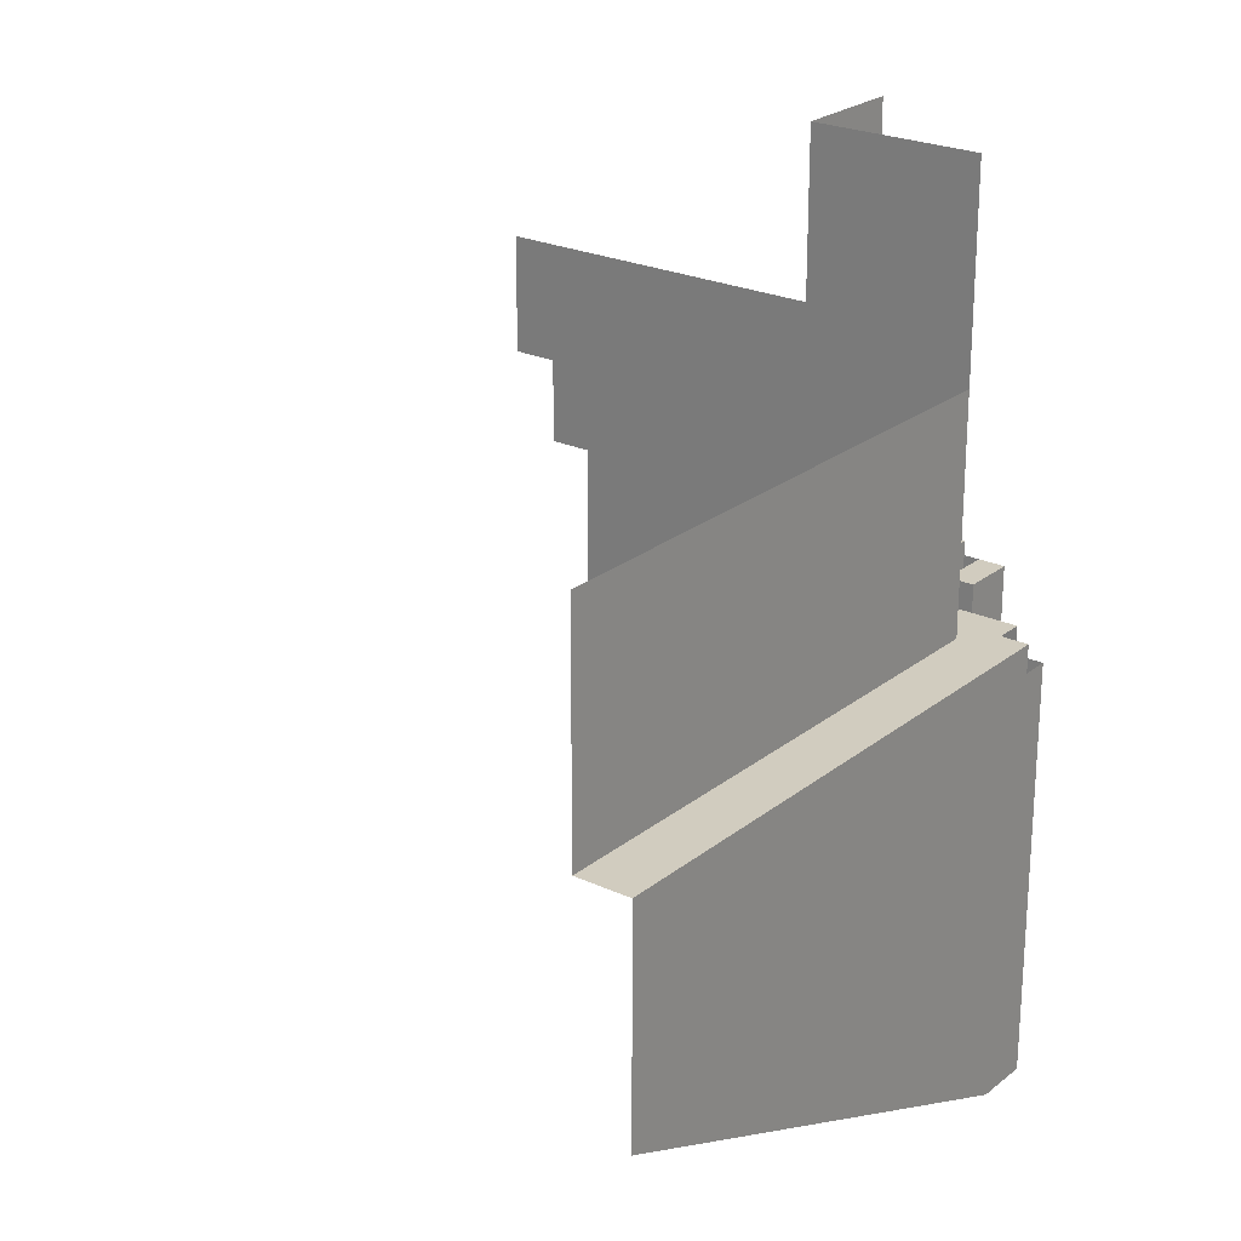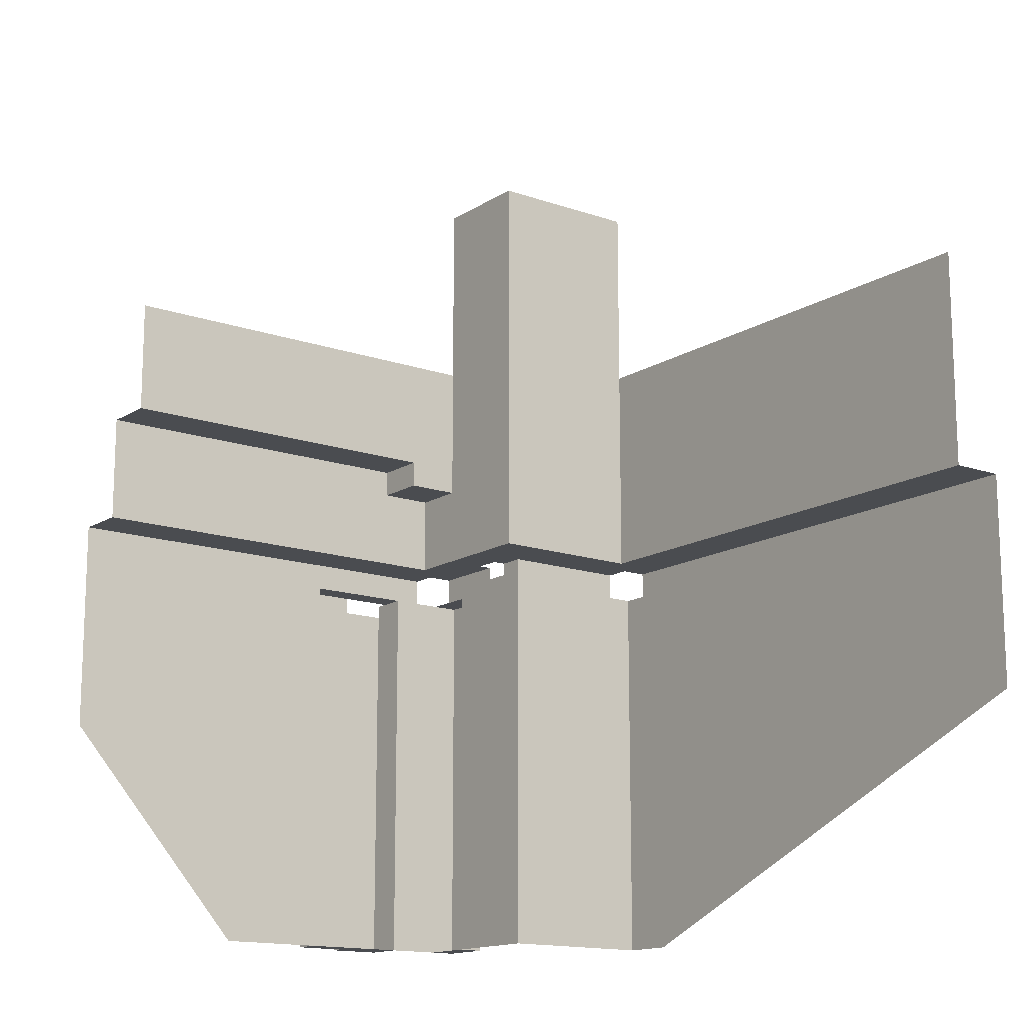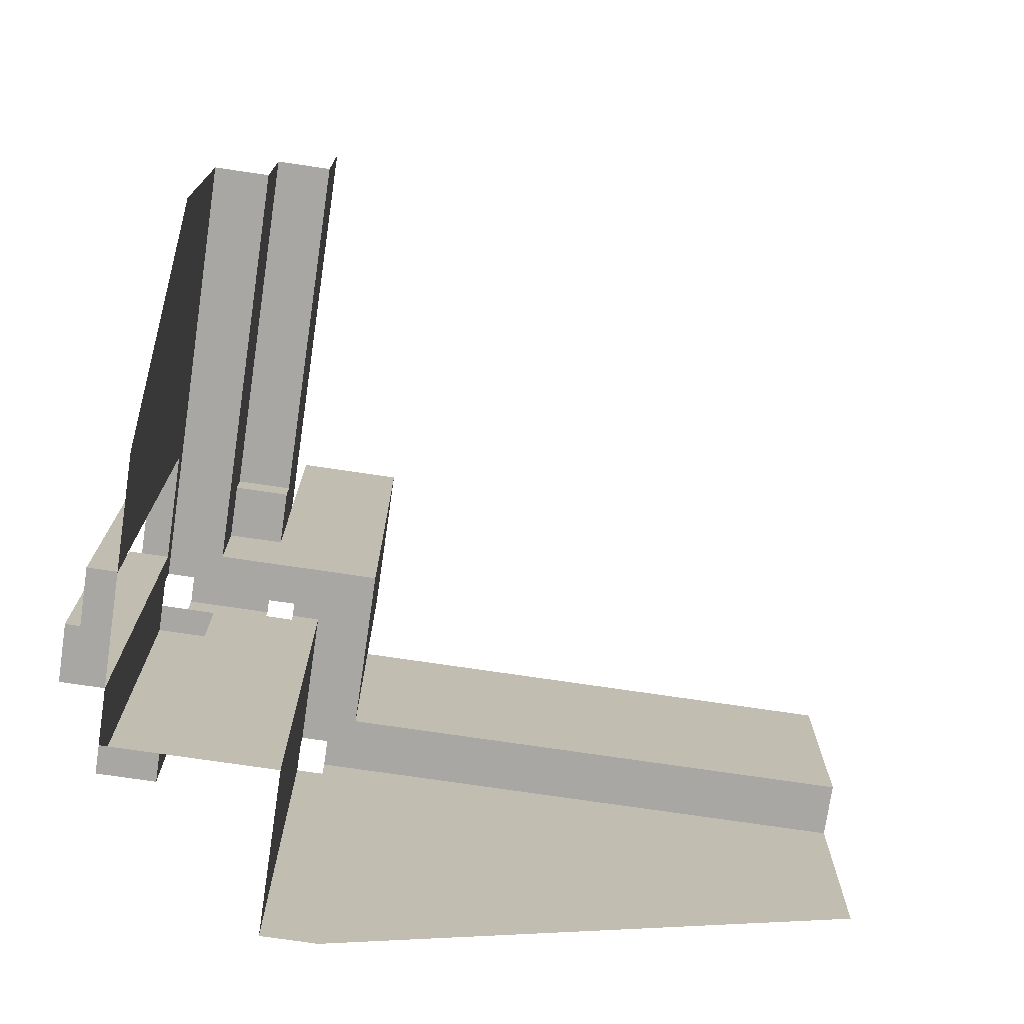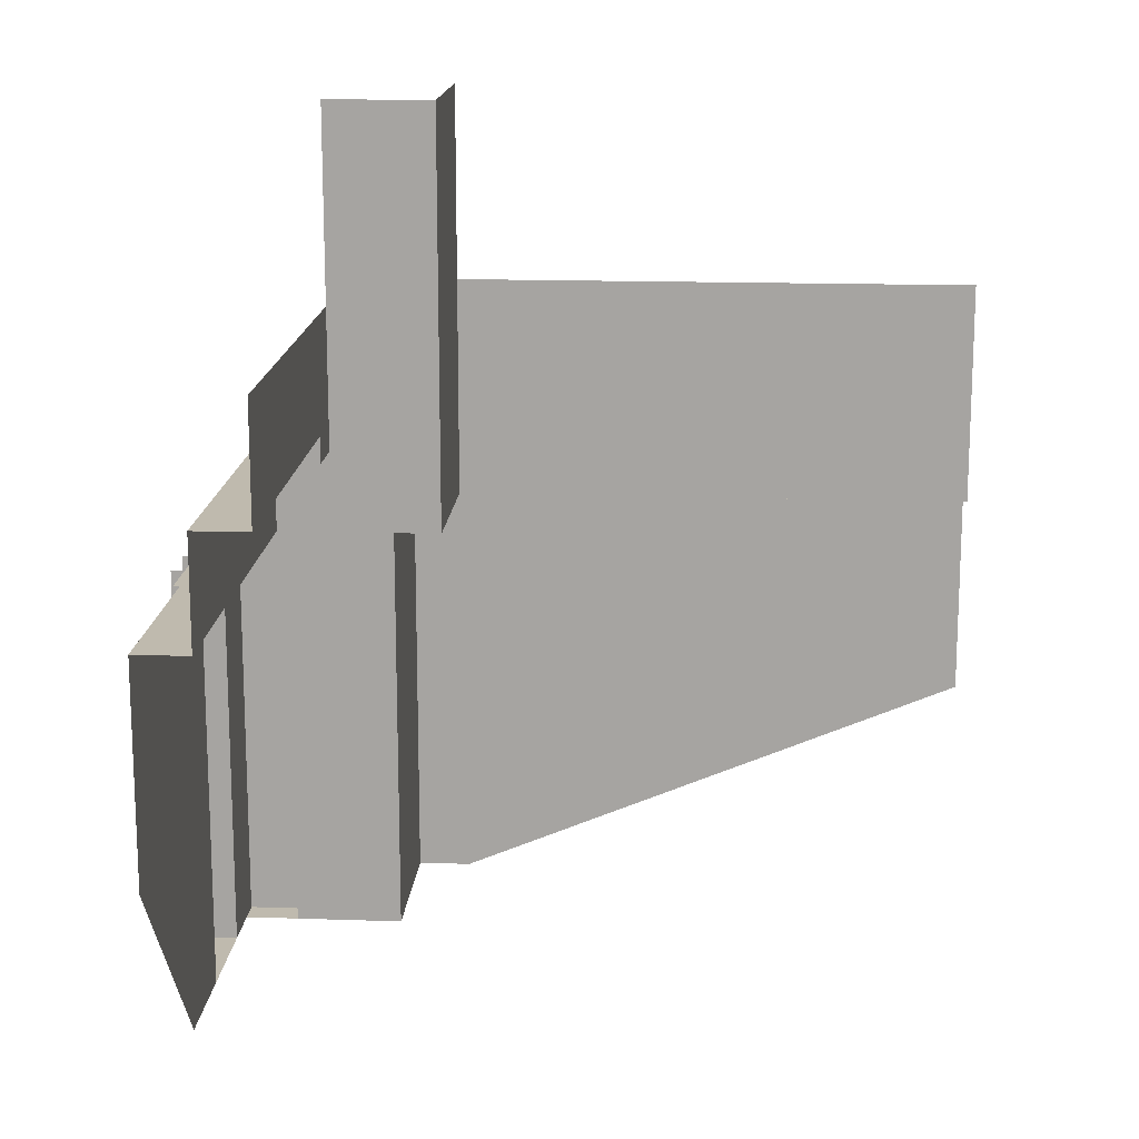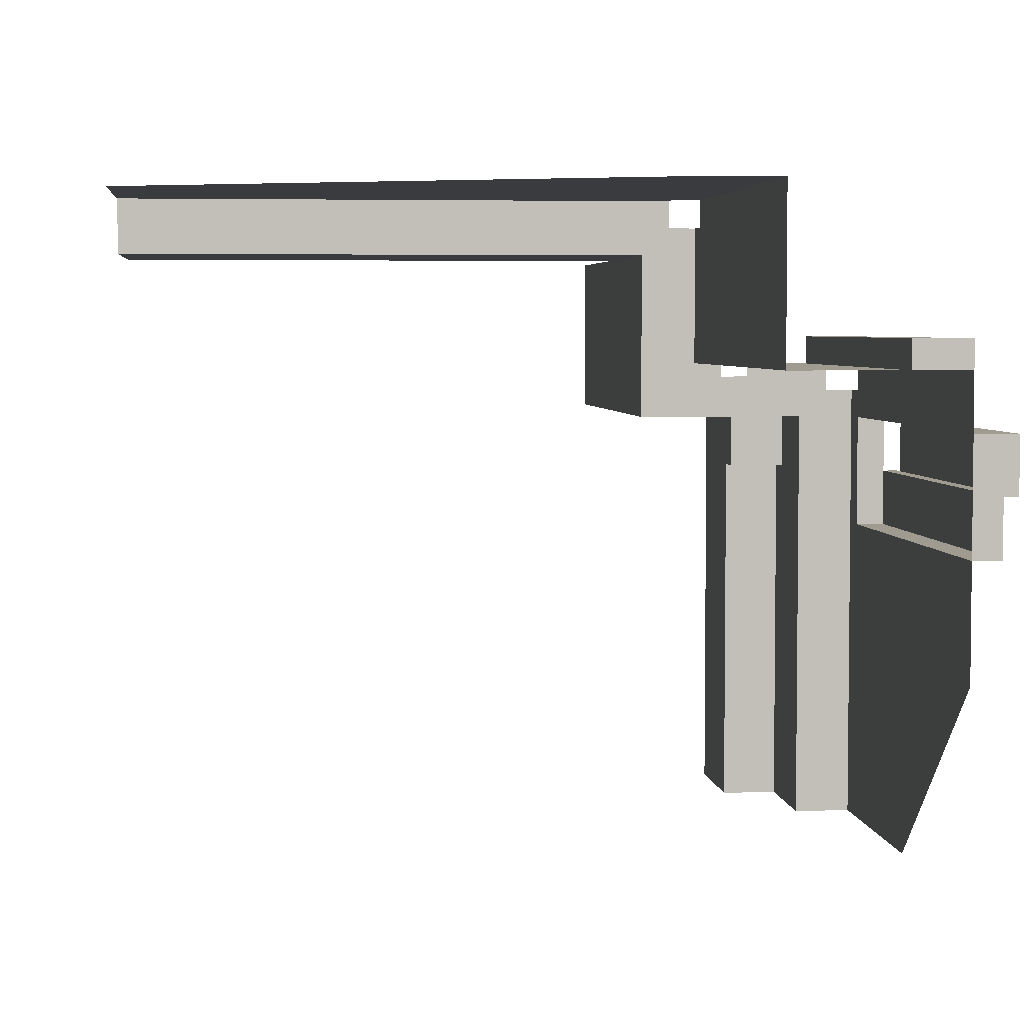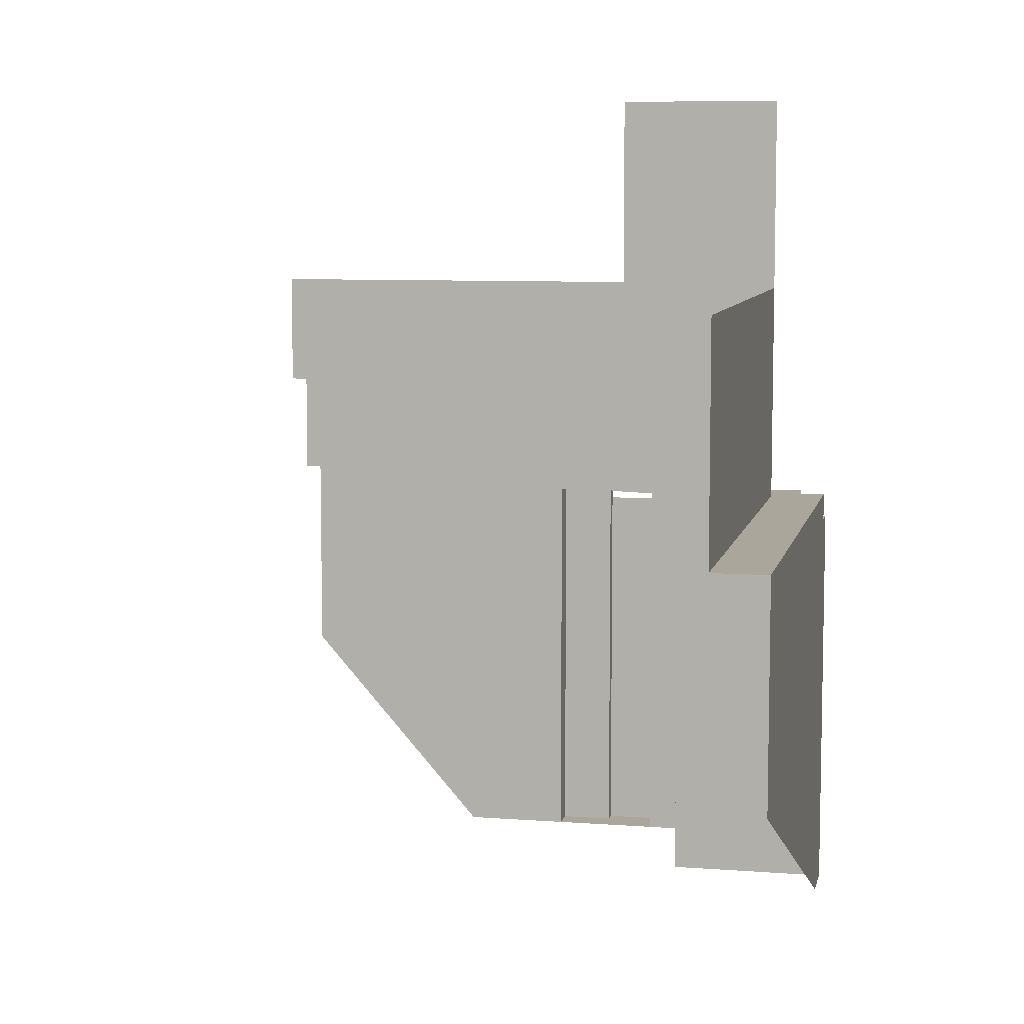
<metadata>
{"format":"obj","ext":"obj","renderer":"f3d","projection":"perspective","resolution":1024,"background":"white","views":[{"elev":24.0,"azim":-52.3,"up":"+Y"},{"elev":-14.7,"azim":-127.0,"up":"+Y"},{"elev":-74.5,"azim":171.6,"up":"+Y"},{"elev":15.8,"azim":-176.0,"up":"+Y"},{"elev":4.2,"azim":-6.1,"up":"+Z"},{"elev":7.9,"azim":-78.0,"up":"+Y"}]}
</metadata>
<code>
g pb_Mesh186120
v -16 40 -60
v -16 32 -60
v -16 40 -32
v -16 32 -32
v -16 32 0
v -24 32 0
v -24 40 0
v -16 40 0
v -40 40 8
v -40 32 16
v -40 40 16
v -40 32 8
v -40 32 24
v -40 40 24
v -40 40 24
v -40 32 24
v -117 32 24
v -117 40 24
v -24 65 -60
v -24 48 -32
v -24 65 -32
v -24 48 -60
v -40 65 8
v -40 48 16
v -40 65 16
v -40 48 8
v -40 48 24
v -40 65 24
v -40 48 24
v -117 48 24
v -117 65 24
v -40 65 24
v -16 48 -60
v -16 48 -32
v -24 48 -60
v -24 48 -32
v -16 32 -16
v -16 40 -16
v -24 48 -16
v -24 65 -16
v -16 48 -16
v -24 48 -16
v -16 44 -60
v -16 44 -32
v -16 48 -60
v -16 48 -32
v -24 44 0
v -16 44 0
v -40 44 8
v -40 44 16
v -40 44 24
v -117 44 24
v -40 44 24
v -16 44 -16
v -16 48 -16
v -16 40 -8
v -16 32 0
v -16 40 0
v -16 32 -8
v -24 65 -8
v -24 48 0
v -24 65 0
v -24 48 -8
v -16 48 -8
v -24 48 -8
v -16 44 -8
v -16 44 0
v -16 48 -8
v -24 44 -8
v -24 48 0
v -24 48 -8
v -24 44 0
v -24 44 -8
v -16 44 0
v -24 44 0
v -16 44 -8
v -24 48 -8
v -16 44 -8
v -24 44 -8
v -16 48 -8
v -40 32 8
v -36 32 8
v -36 32 16
v -40 32 16
v -32 32 8
v -32 32 16
v -40 32 16
v -36 32 16
v -36 32 24
v -40 32 24
v -32 32 16
v -32 32 24
v -32 32 7.057e-05
v -36 32 0.0001059
v -32 40 8.583e-05
v -36 40 0.0001211
v -40 32 0.0001411
v -40 40 0.0001564
v -32 48 9.346e-05
v -36 48 0.0001287
v -36 65 0.0001359
v -32 65 0.0001001
v -40 48 0.000164
v -40 65 0.0001717
v -36 44 0.0001249
v -32 44 8.965e-05
v -40 44 0.0001602
v -117 32 24
v -40 32 24
v -40 32 28
v -117 32 28
v -40 32 32
v -117 32 32
v -36 32 28
v -40 32 28
v -36 32 32
v -40 32 32
v -32 32 28
v -8 32 -60
v -8 28 -60
v -8 32 -32
v -8 28 -32
v -40 32 32
v -40 28 32
v -117 28 32
v -117 32 32
v -8 28 -16
v -8 32 -16
v -8 32 -8
v -8 28 0
v -8 32 0
v -8 28 -8
v -36 32 32
v -36 28 32
v -12 32 -60
v -8 32 -60
v -8 32 -32
v -12 32 -32
v -16 32 -60
v -16 32 -32
v -12 32 -16
v -16 32 -16
v -8 32 -16
v -12 32 -8
v -16 32 -8
v -8 32 -8
v -12 32 0
v -16 32 0
v -8 32 0
v -24 32 0
v -16 32 0
v -16 32 4
v -24 32 4
v -40 40 0.0001564
v -40 32 0.0001411
v -40 32 4
v -40 40 4
v -40 65 0.0001717
v -40 48 0.000164
v -40 48 4
v -40 65 4
v -40 44 0.0001602
v -40 44 4
v -36 32 0.0001059
v -32 32 7.057e-05
v -32 32 4
v -36 32 4
v -40 32 0.0001411
v -40 32 4
v -8 28 4
v -8 32 4
v -12 32 0
v -12 32 4
v -8 32 0
v -8 32 4
v -16 32 6
v -24 32 6
v -16 32 8
v -24 32 8
v -40 32 6
v -40 40 6
v -40 48 6
v -40 65 6
v -40 44 6
v -32 32 6
v -36 32 6
v -32 32 8
v -36 32 8
v -40 32 6
v -40 32 8
v -12 32 6
v -12 32 8
v -28 32 3.529e-05
v -28 40 4.292e-05
v -24 48 0
v -28 48 4.673e-05
v -28 65 5.007e-05
v -24 65 0
v -28 44 4.482e-05
v -32 32 7.057e-05
v -28 32 3.529e-05
v -28 32 4
v -32 32 4
v -24 32 0
v -24 32 4
v -28 32 6
v -32 32 6
v -24 32 6
v -28 32 8
v -32 32 8
v -16 28 8
v -24 28 8
v -24 30 8
v -16 30 8
v -24 32 8
v -16 32 8
v -12 28 8
v -12 30 8
v -12 32 8
v -32 30 16
v -32 28 24
v -32 30 24
v -32 28 16
v -32 32 16
v -32 32 24
v -32 30 8
v -32 28 8
v -32 32 8
v -32 28 28
v -32 30 28
v -32 32 28
v -28 32 8
v -28 30 8
v -32 30 8
v -32 32 8
v -28 28 8
v -32 28 8
v -28 30 8
v -24 28 8
v -28 28 8
v -24 30 8
v -40 94 16
v -40 65 8
v -40 65 16
v -40 94 8
v -40 94 24
v -40 65 24
v -36 94 0.0002359
v -32 94 0.0002001
v -40 94 0.0002424
v -40 94 4
v -40 65 0.0001717
v -40 65 4
v -40 94 0.0002424
v -40 94 6
v -40 65 6
v -28 94 0.0001501
v -24 94 0.0001
v -8 -32 -8
v -8 -32 0
v -4 -32 -8
v -4 -32 0
v -8 28 -8
v -8 28 -16
v -4 28 -8
v -4 28 -16
v -8 -32 -16
v -4 -32 -16
v -8 28 0
v -4 28 0
v -2 -32 -8
v -2 -32 0
v -8 26 -32
v -8 26 -60
v -8 -32 -32
v -8 0 -60
v -40 26 32
v -117 26 32
v -40 -32 32
v -117 0 32
v -32 26 16
v -32 -32 24
v -32 26 24
v -32 -32 16
v -32 26 8
v -32 -32 8
v -16 -32 8
v -24 -32 8
v -24 26 8
v -16 26 8
v -8 -32 -16
v -8 26 -16
v -2 26 -8
v -2 -32 0
v -2 26 0
v -2 -32 -8
v -4 26 -16
v -4 -32 -8
v -4 26 -8
v -4 -32 -16
v -4 28 -16
v -4 28 -8
v -36 26 32
v -36 -32 32
v -32 26 32
v -32 28 32
v -32 -32 32
v -32 26 28
v -32 -32 32
v -32 26 32
v -32 -32 28
v -32 28 32
v -8 -32 12
v -12 -32 12
v -12 26 12
v -8 26 12
v -12 28 12
v -8 28 12
v -16 -32 12
v -16 26 12
v -16 28 12
v -8 26 4
v -8 -32 8
v -8 26 8
v -8 -32 4
v -8 28 8
v -8 26 0
v -8 -32 0
v -24 -32 8
v -28 -32 8
v -28 26 8
v -24 26 8
v -24 28 8
v -32 -32 8
v -32 26 8
v -8 28 -16
v -4 26 -16
v -4 28 -16
v -8 26 -16
v -4 -32 -16
v -8 -32 -16
v -4 -32 0
v -8 -32 0
v -8 26 0
v -4 26 0
v -8 28 0
v -4 28 0
v -2 -32 0
v -2 26 0
v -2 28 0
v -4 28 -8
v -2 26 -8
v -2 28 -8
v -4 26 -8
v -2 -32 -8
v -4 -32 -8
v -8 -32 8
v -12 -32 8
v -8 -32 12
v -12 -32 12
v -16 26 8
v -16 28 8
v -16 26 12
v -16 28 12
v -8 28 12
v -8 26 12
v -16 28 8
v -12 28 8
v -16 28 12
v -12 28 12
v -16 -32 8
v -16 -32 12
v -16 -32 8
v -16 -32 12
v -8 -32 12
v -8 28 8
v -8 28 12
g pb_Mesh186120_0
f 3 2 1
f 3 4 2
f 7 6 5
f 7 5 8
f 11 10 9
f 10 12 9
f 14 13 11
f 13 10 11
f 17 16 15
f 18 17 15
f 21 20 19
f 20 22 19
f 25 24 23
f 24 26 23
f 28 27 25
f 27 24 25
f 31 30 29
f 31 29 32
f 35 34 33
f 35 36 34
f 38 37 3
f 37 4 3
f 40 39 21
f 39 20 21
f 41 34 36
f 41 36 42
f 44 3 43
f 3 1 43
f 46 44 45
f 44 43 45
f 47 7 8
f 47 8 48
f 50 11 49
f 11 9 49
f 24 50 26
f 50 49 26
f 51 14 50
f 14 11 50
f 27 51 24
f 51 50 24
f 52 18 15
f 52 15 53
f 30 52 53
f 30 53 29
f 54 38 44
f 38 3 44
f 55 54 46
f 54 44 46
f 58 57 56
f 57 59 56
f 56 59 38
f 59 37 38
f 62 61 60
f 61 63 60
f 60 63 40
f 63 39 40
f 64 41 42
f 64 42 65
f 67 58 66
f 58 56 66
f 66 56 54
f 56 38 54
f 68 66 55
f 66 54 55
f 71 70 69
f 70 72 69
f 75 74 73
f 74 76 73
f 79 78 77
f 78 80 77
f 83 82 81
f 83 81 84
f 86 85 82
f 86 82 83
f 89 88 87
f 89 87 90
f 92 91 88
f 92 88 89
f 95 94 93
f 95 96 94
f 96 97 94
f 96 98 97
f 101 100 99
f 101 99 102
f 104 103 100
f 104 100 101
f 105 96 95
f 105 95 106
f 107 98 96
f 107 96 105
f 100 105 106
f 100 106 99
f 103 107 105
f 103 105 100
f 110 109 108
f 110 108 111
f 112 110 111
f 112 111 113
f 114 89 90
f 114 90 115
f 116 114 115
f 116 115 117
f 118 92 89
f 118 89 114
f 121 120 119
f 121 122 120
f 125 124 123
f 126 125 123
f 128 127 121
f 127 122 121
f 131 130 129
f 130 132 129
f 129 132 128
f 132 127 128
f 124 134 133
f 123 124 133
f 137 136 135
f 137 135 138
f 138 135 139
f 138 139 140
f 141 138 140
f 141 140 142
f 143 137 138
f 143 138 141
f 144 141 142
f 144 142 145
f 146 143 141
f 146 141 144
f 147 144 145
f 147 145 148
f 149 146 144
f 149 144 147
f 152 151 150
f 152 150 153
f 156 155 154
f 157 156 154
f 160 159 158
f 161 160 158
f 163 162 159
f 160 163 159
f 157 154 162
f 163 157 162
f 166 165 164
f 166 164 167
f 167 164 168
f 167 168 169
f 171 170 131
f 170 130 131
f 173 172 151
f 173 151 152
f 175 174 172
f 175 172 173
f 176 152 153
f 176 153 177
f 178 176 177
f 178 177 179
f 180 156 157
f 181 180 157
f 12 180 181
f 9 12 181
f 182 160 161
f 183 182 161
f 26 182 183
f 23 26 183
f 184 163 160
f 182 184 160
f 49 184 182
f 26 49 182
f 181 157 163
f 184 181 163
f 9 181 184
f 49 9 184
f 185 166 167
f 185 167 186
f 187 185 186
f 187 186 188
f 186 167 169
f 186 169 189
f 188 186 189
f 188 189 190
f 191 173 152
f 191 152 176
f 192 191 176
f 192 176 178
f 7 193 6
f 7 194 193
f 194 93 193
f 194 95 93
f 197 196 195
f 197 195 198
f 102 99 196
f 102 196 197
f 199 7 47
f 199 194 7
f 106 95 194
f 106 194 199
f 195 199 47
f 196 199 195
f 199 196 106
f 196 99 106
f 202 201 200
f 202 200 203
f 205 204 201
f 205 201 202
f 206 202 203
f 206 203 207
f 208 205 202
f 208 202 206
f 209 206 207
f 209 207 210
f 213 212 211
f 213 211 214
f 215 213 214
f 215 214 216
f 214 211 217
f 214 217 218
f 216 214 218
f 216 218 219
f 222 221 220
f 221 223 220
f 225 222 224
f 222 220 224
f 220 223 226
f 223 227 226
f 224 220 228
f 220 226 228
f 230 229 222
f 229 221 222
f 231 230 225
f 230 222 225
f 234 233 232
f 235 234 232
f 237 236 233
f 234 237 233
f 240 239 238
f 239 241 238
f 244 243 242
f 243 245 242
f 247 244 246
f 244 242 246
f 101 102 248
f 102 249 248
f 104 101 250
f 101 248 250
f 253 252 251
f 252 254 251
f 256 253 255
f 253 251 255
f 243 256 245
f 256 255 245
f 197 198 257
f 198 258 257
f 102 197 249
f 197 257 249
f 261 260 259
f 261 262 260
f 265 264 263
f 265 266 264
f 268 259 267
f 268 261 259
f 270 263 269
f 270 265 263
f 271 262 261
f 271 272 262
f 122 273 120
f 273 274 120
f 273 275 274
f 275 276 274
f 125 278 277
f 125 277 124
f 278 280 279
f 278 279 277
f 283 282 281
f 282 284 281
f 221 283 223
f 283 281 223
f 281 284 285
f 284 286 285
f 223 281 227
f 281 285 227
f 289 288 287
f 289 287 290
f 212 289 290
f 212 290 211
f 292 291 273
f 291 275 273
f 127 292 122
f 292 273 122
f 295 294 293
f 294 296 293
f 299 298 297
f 298 300 297
f 302 299 301
f 299 297 301
f 124 277 303
f 124 303 134
f 277 279 304
f 277 304 303
f 134 303 305
f 134 305 306
f 303 304 307
f 303 307 305
f 310 309 308
f 309 311 308
f 312 310 229
f 310 308 229
f 308 311 283
f 311 282 283
f 229 308 221
f 308 283 221
f 315 314 313
f 315 313 316
f 317 315 316
f 317 316 318
f 320 319 314
f 320 314 315
f 321 320 315
f 321 315 317
f 324 323 322
f 323 325 322
f 326 324 170
f 324 322 170
f 322 325 327
f 325 328 327
f 170 322 130
f 322 327 130
f 331 330 329
f 331 329 332
f 236 331 332
f 236 332 333
f 335 334 330
f 335 330 331
f 237 335 331
f 237 331 236
f 338 337 336
f 337 339 336
f 337 340 339
f 340 341 339
f 344 343 342
f 344 342 345
f 346 344 345
f 346 345 347
f 345 342 348
f 345 348 349
f 347 345 349
f 347 349 350
f 353 352 351
f 352 354 351
f 352 355 354
f 355 356 354
f 359 358 357
f 359 360 358
f 363 362 361
f 363 364 362
f 365 324 326
f 365 366 324
f 369 368 367
f 369 370 368
f 360 371 358
f 360 372 371
f 374 361 373
f 374 363 361
f 366 323 324
f 366 375 323
f 370 376 368
f 370 377 376

</code>
